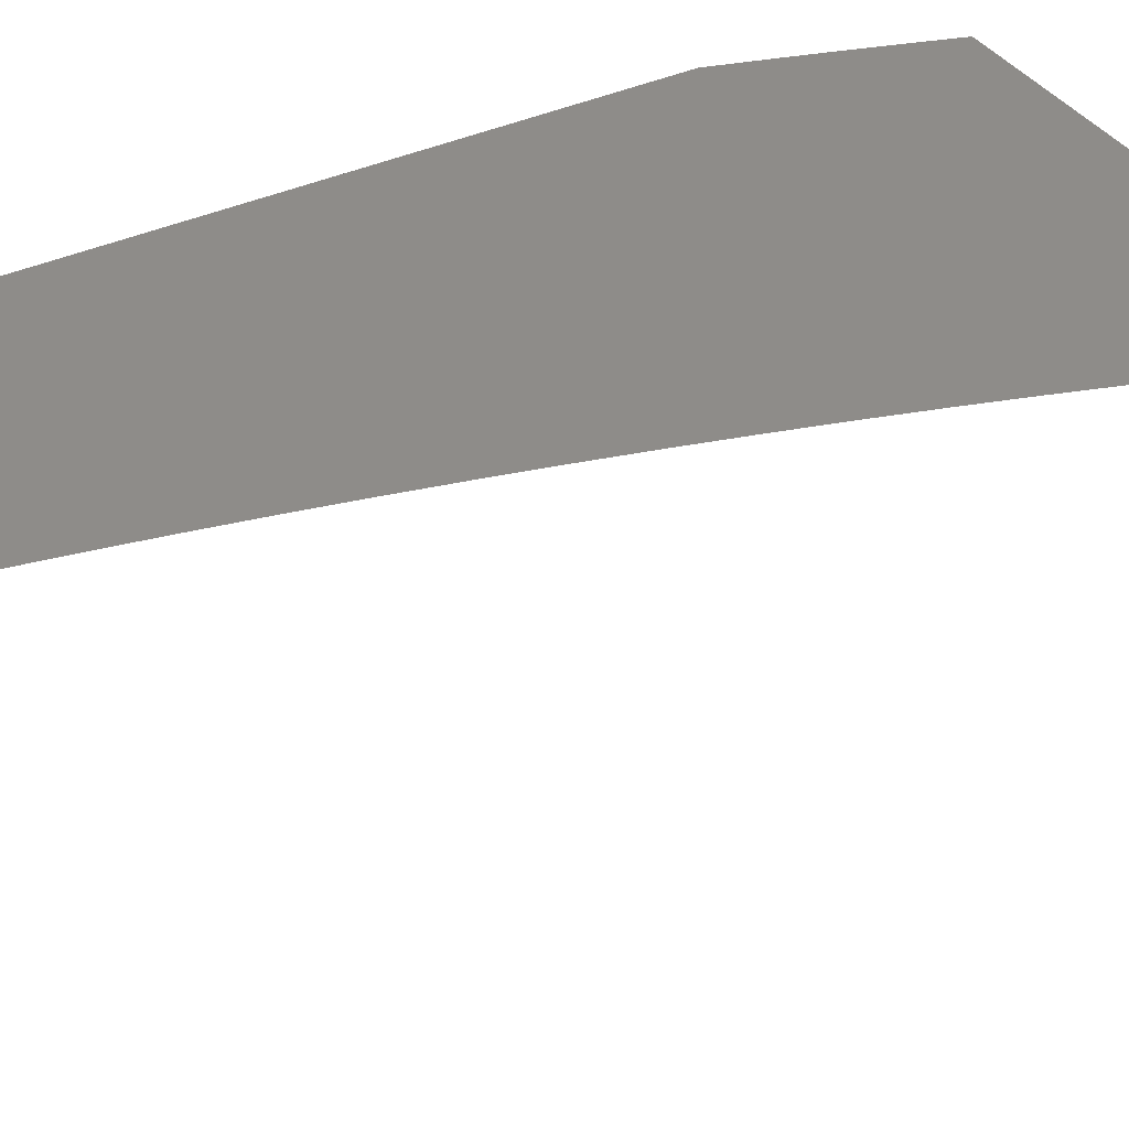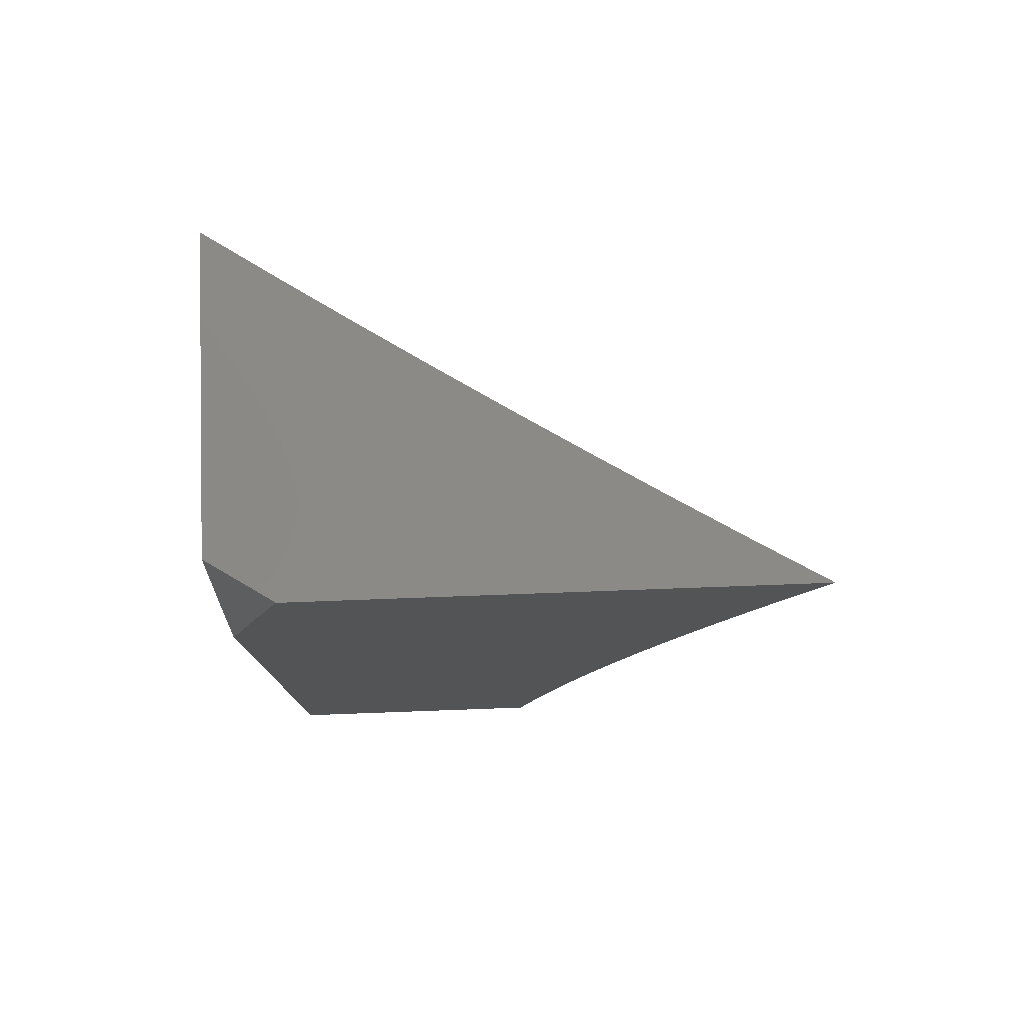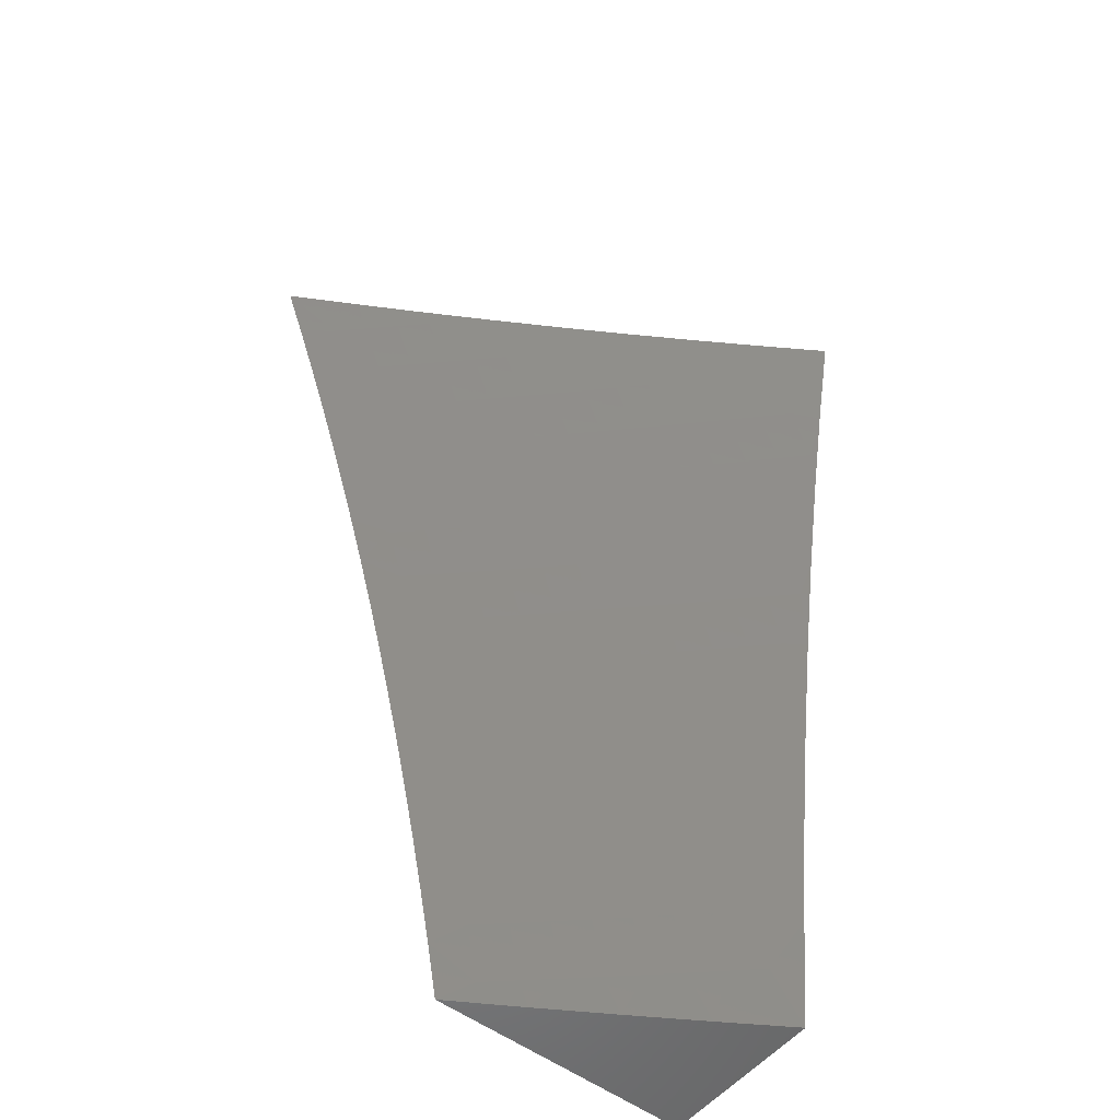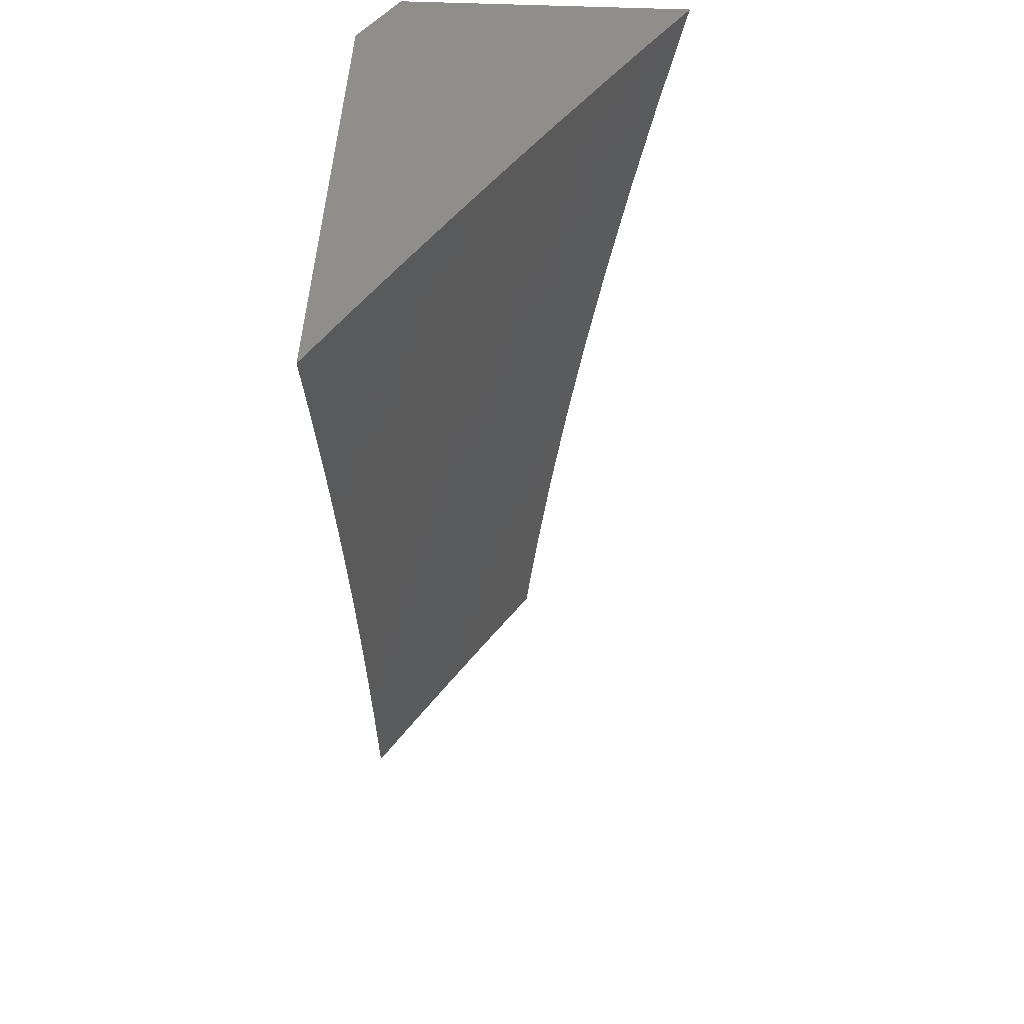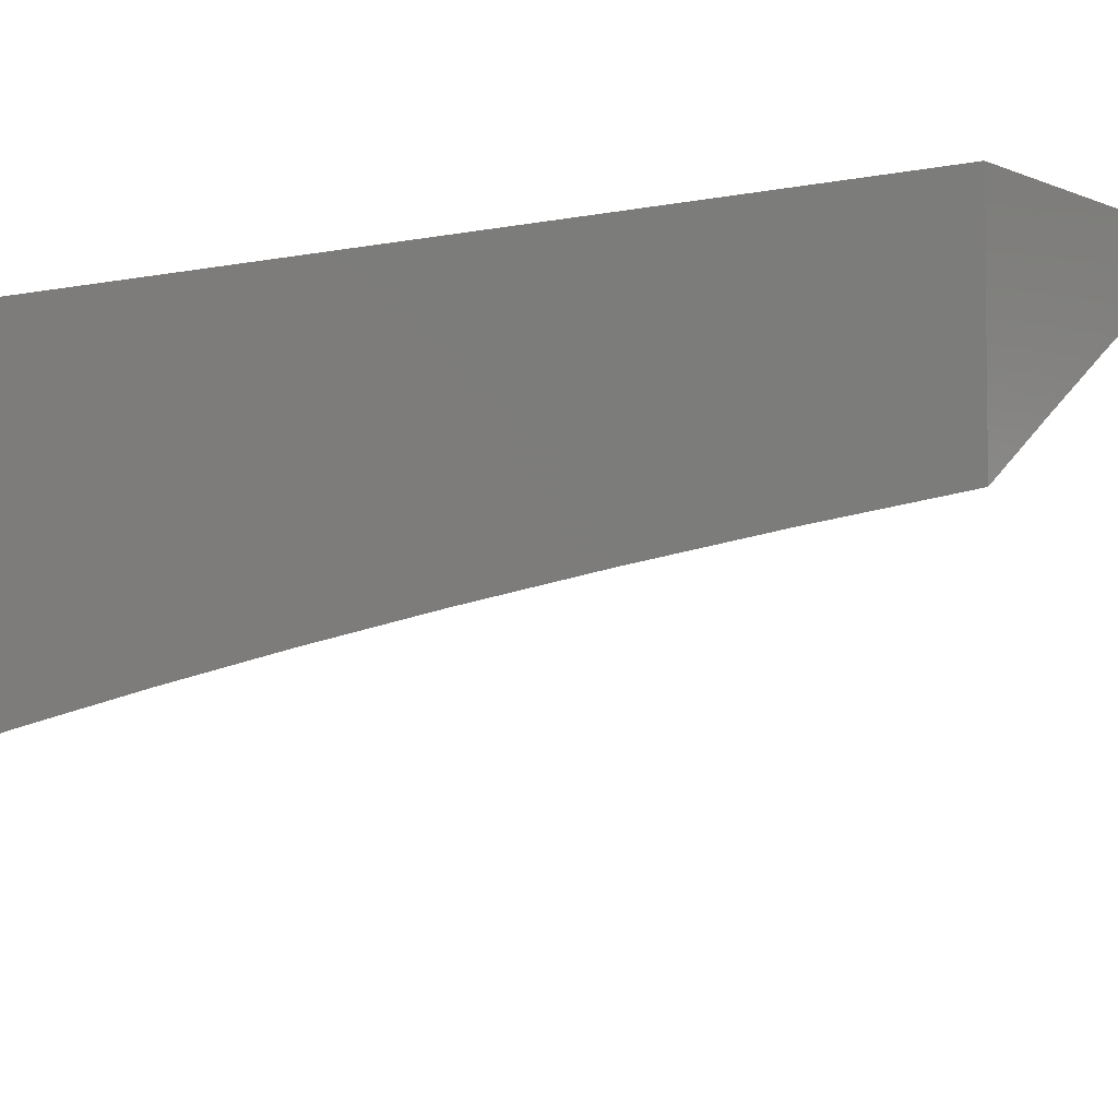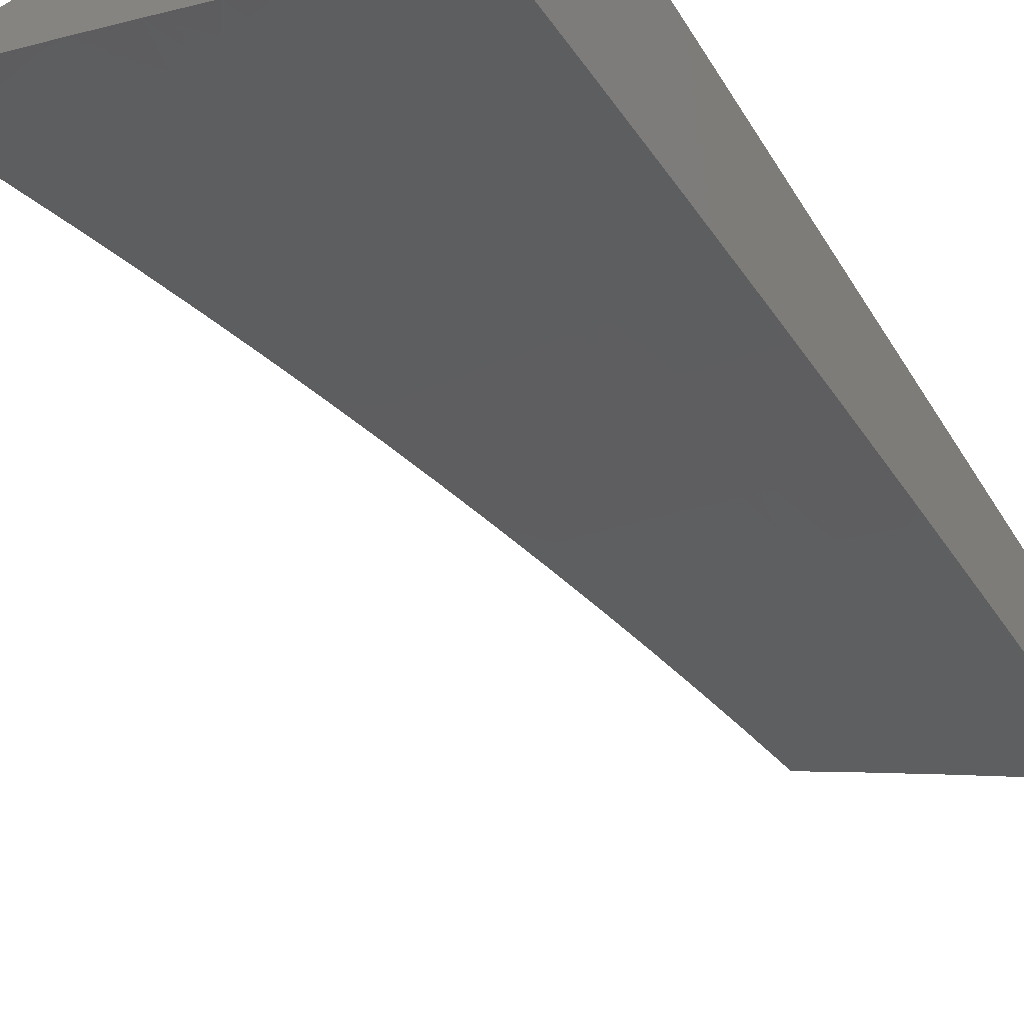
<metadata>
{"format":"stl","ext":"stl","renderer":"f3d","projection":"perspective","resolution":1024,"background":"white","views":[{"elev":38.2,"azim":59.6,"up":"+Z"},{"elev":78.5,"azim":-2.1,"up":"+Y"},{"elev":-53.6,"azim":141.5,"up":"+Y"},{"elev":47.5,"azim":92.9,"up":"+Y"},{"elev":-5.1,"azim":-54.4,"up":"+Z"},{"elev":-53.3,"azim":-148.5,"up":"+Z"}]}
</metadata>
<code>
# stl→obj: 208 verts, 412 faces
v -5.498 2 9.957
v -5.425 2 10
v -5.481 1.946 9.979
v -5.448 1.939 10
v -5.47 1.878 10
v -5.505 1.881 9.979
v -5.492 1.817 10
v -5.528 1.815 9.979
v -5.512 1.755 10
v -5.551 1.749 9.979
v -5.533 1.693 10
v -5.572 1.683 9.979
v -5.552 1.631 10
v -5.592 1.617 9.979
v -5.571 1.569 10
v -5.612 1.551 9.979
v -5.589 1.507 10
v -5.63 1.485 9.979
v -5.606 1.444 10
v -5.648 1.419 9.979
v -5.623 1.381 10
v -5.665 1.353 9.979
v -5.638 1.318 10
v -5.681 1.287 9.979
v -5.653 1.255 10
v -5.696 1.221 9.979
v -5.668 1.191 10
v -5.711 1.155 9.979
v -5.681 1.128 10
v -5.724 1.089 9.979
v -5.694 1.064 10
v -5.737 1.024 9.979
v -5.706 1 10
v -5.78 1 9.955
v -5.854 1 9.909
v -5.804 1.036 9.936
v -5.771 1.03 9.957
v -5.927 1 9.863
v -5.871 1.048 9.892
v -5.838 1.042 9.914
v -5.791 1.102 9.936
v -5.758 1.096 9.957
v -5.744 1.162 9.957
v -6 1 9.816
v -5.938 1.06 9.849
v -5.905 1.054 9.871
v -5.858 1.115 9.892
v -5.825 1.109 9.914
v -5.811 1.176 9.914
v -5.778 1.169 9.936
v -5.763 1.235 9.936
v -5.73 1.228 9.957
v -5.714 1.295 9.957
v -5.972 1.066 9.826
v -6 1.126 9.8
v -5.958 1.134 9.826
v -5.992 1.14 9.804
v -5.944 1.203 9.826
v -5.977 1.209 9.804
v -5.929 1.271 9.826
v -5.962 1.278 9.804
v -5.914 1.34 9.826
v -5.947 1.347 9.804
v -5.897 1.408 9.826
v -5.93 1.416 9.804
v -5.879 1.477 9.826
v -5.912 1.485 9.804
v -5.861 1.546 9.826
v -5.893 1.554 9.804
v -5.841 1.615 9.826
v -5.874 1.624 9.804
v -5.821 1.683 9.826
v -5.853 1.693 9.804
v -5.8 1.752 9.826
v -5.832 1.762 9.804
v -5.778 1.821 9.826
v -5.81 1.831 9.804
v -5.755 1.889 9.826
v -5.787 1.9 9.804
v -5.731 1.958 9.826
v -5.763 1.968 9.804
v -5.715 2 9.827
v -5.787 2 9.782
v -5.794 1.979 9.782
v -5.826 1.99 9.759
v -5.851 1.921 9.759
v -5.858 2 9.737
v -5.883 1.931 9.736
v -5.914 1.942 9.714
v -5.938 1.871 9.714
v -5.97 1.881 9.691
v -5.993 1.81 9.691
v -6 1.876 9.672
v -6 1.752 9.698
v -5.961 1.801 9.714
v -5.983 1.73 9.714
v -5.929 1.791 9.736
v -5.95 1.721 9.736
v -5.897 1.781 9.759
v -5.918 1.711 9.759
v -5.864 1.771 9.782
v -5.886 1.702 9.782
v -6 1.252 9.783
v -6 1.377 9.765
v -5.995 1.285 9.782
v -6 1.502 9.744
v -5.995 1.432 9.759
v -5.963 1.424 9.782
v -5.979 1.355 9.782
v -6 1.627 9.722
v -5.991 1.58 9.736
v -5.959 1.572 9.759
v -5.977 1.502 9.759
v -5.926 1.563 9.782
v -5.945 1.494 9.782
v -5.971 1.65 9.736
v -5.939 1.641 9.759
v -5.906 1.633 9.782
v -5.978 1.962 9.667
v -6 2 9.644
v -5.929 2 9.691
v -5.946 1.952 9.691
v -5.699 1.947 9.849
v -5.643 2 9.871
v -5.667 1.936 9.871
v -5.634 1.925 9.892
v -5.69 1.868 9.871
v -5.658 1.857 9.892
v -5.713 1.8 9.871
v -5.681 1.79 9.892
v -5.735 1.732 9.871
v -5.702 1.723 9.892
v -5.756 1.664 9.871
v -5.723 1.655 9.892
v -5.776 1.597 9.871
v -5.743 1.587 9.892
v -5.795 1.529 9.871
v -5.762 1.52 9.892
v -5.813 1.461 9.871
v -5.781 1.452 9.892
v -5.831 1.393 9.871
v -5.798 1.385 9.892
v -5.847 1.325 9.871
v -5.814 1.317 9.892
v -5.863 1.257 9.871
v -5.83 1.25 9.892
v -5.878 1.189 9.871
v -5.845 1.182 9.892
v -5.892 1.121 9.871
v -5.61 1.992 9.892
v -5.57 2 9.914
v -5.578 1.981 9.914
v -5.546 1.969 9.936
v -5.602 1.914 9.914
v -5.57 1.903 9.936
v -5.626 1.847 9.914
v -5.593 1.836 9.936
v -5.648 1.78 9.914
v -5.616 1.77 9.936
v -5.67 1.713 9.914
v -5.637 1.703 9.936
v -5.691 1.646 9.914
v -5.658 1.636 9.936
v -5.71 1.578 9.914
v -5.678 1.569 9.936
v -5.729 1.511 9.914
v -5.696 1.503 9.936
v -5.748 1.444 9.914
v -5.714 1.436 9.936
v -5.765 1.377 9.914
v -5.732 1.369 9.936
v -5.781 1.31 9.914
v -5.748 1.302 9.936
v -5.797 1.243 9.914
v -5.514 1.958 9.957
v -5.538 1.892 9.957
v -5.561 1.825 9.957
v -5.583 1.759 9.957
v -5.605 1.693 9.957
v -5.625 1.627 9.957
v -5.645 1.56 9.957
v -5.663 1.494 9.957
v -5.681 1.427 9.957
v -5.698 1.361 9.957
v -5.722 1.879 9.849
v -5.745 1.81 9.849
v -5.767 1.742 9.849
v -5.788 1.674 9.849
v -5.809 1.606 9.849
v -5.828 1.537 9.849
v -5.846 1.469 9.849
v -5.864 1.401 9.849
v -5.881 1.332 9.849
v -5.896 1.264 9.849
v -5.911 1.196 9.849
v -5.925 1.128 9.849
v -5.819 1.91 9.782
v -5.842 1.841 9.782
v -5.874 1.851 9.759
v -5.906 1.861 9.736
v -6 1.788 10
v -5.984 1.842 10
v -6 1.894 9.979
v -5.967 1.894 10
v -5.95 1.947 10
v -5.933 2 10
v -6 2 9.957
v -6 1 10
f 1 2 3
f 3 2 4
f 3 4 5
f 3 5 6
f 6 5 7
f 6 7 8
f 8 7 9
f 8 9 10
f 10 9 11
f 10 11 12
f 12 11 13
f 12 13 14
f 14 13 15
f 14 15 16
f 16 15 17
f 16 17 18
f 18 17 19
f 18 19 20
f 20 19 21
f 20 21 22
f 22 21 23
f 22 23 24
f 24 23 25
f 24 25 26
f 26 25 27
f 26 27 28
f 28 27 29
f 28 29 30
f 30 29 31
f 30 31 32
f 32 31 33
f 32 33 34
f 35 36 34
f 34 36 37
f 34 37 32
f 32 37 30
f 38 39 35
f 35 39 40
f 35 40 36
f 36 40 41
f 36 41 42
f 42 41 43
f 42 43 28
f 28 43 26
f 44 45 38
f 38 45 46
f 38 46 39
f 39 46 47
f 39 47 48
f 48 47 49
f 48 49 50
f 50 49 51
f 50 51 52
f 52 51 53
f 52 53 24
f 24 53 22
f 45 44 54
f 54 44 55
f 54 55 56
f 56 55 57
f 56 57 58
f 58 57 59
f 58 59 60
f 60 59 61
f 60 61 62
f 62 61 63
f 62 63 64
f 64 63 65
f 64 65 66
f 66 65 67
f 66 67 68
f 68 67 69
f 68 69 70
f 70 69 71
f 70 71 72
f 72 71 73
f 72 73 74
f 74 73 75
f 74 75 76
f 76 75 77
f 76 77 78
f 78 77 79
f 78 79 80
f 80 79 81
f 80 81 82
f 82 81 83
f 83 81 84
f 83 84 85
f 85 84 86
f 85 86 87
f 87 86 88
f 87 88 89
f 89 88 90
f 89 90 91
f 91 90 92
f 91 92 93
f 93 92 94
f 94 92 95
f 94 95 96
f 96 95 97
f 96 97 98
f 98 97 99
f 98 99 100
f 100 99 101
f 100 101 102
f 102 101 75
f 102 75 73
f 55 103 57
f 57 103 59
f 104 105 103
f 103 105 61
f 103 61 59
f 106 107 104
f 104 107 108
f 104 108 109
f 109 108 65
f 109 65 63
f 110 111 106
f 106 111 112
f 106 112 113
f 113 112 114
f 113 114 115
f 115 114 69
f 115 69 67
f 94 96 110
f 110 96 116
f 110 116 111
f 111 116 117
f 111 117 112
f 112 117 118
f 112 118 114
f 114 118 71
f 114 71 69
f 91 93 119
f 119 93 120
f 119 120 121
f 87 89 121
f 121 89 122
f 121 122 119
f 119 122 91
f 87 83 85
f 80 82 123
f 123 82 124
f 123 124 125
f 125 124 126
f 125 126 127
f 127 126 128
f 127 128 129
f 129 128 130
f 129 130 131
f 131 130 132
f 131 132 133
f 133 132 134
f 133 134 135
f 135 134 136
f 135 136 137
f 137 136 138
f 137 138 139
f 139 138 140
f 139 140 141
f 141 140 142
f 141 142 143
f 143 142 144
f 143 144 145
f 145 144 146
f 145 146 147
f 147 146 148
f 147 148 149
f 149 148 47
f 149 47 46
f 126 124 150
f 150 124 151
f 150 151 152
f 152 151 153
f 152 153 154
f 154 153 155
f 154 155 156
f 156 155 157
f 156 157 158
f 158 157 159
f 158 159 160
f 160 159 161
f 160 161 162
f 162 161 163
f 162 163 164
f 164 163 165
f 164 165 166
f 166 165 167
f 166 167 168
f 168 167 169
f 168 169 170
f 170 169 171
f 170 171 172
f 172 171 173
f 172 173 174
f 174 173 51
f 174 51 49
f 151 1 153
f 153 1 175
f 153 175 155
f 155 175 176
f 155 176 157
f 157 176 177
f 157 177 159
f 159 177 178
f 159 178 161
f 161 178 179
f 161 179 163
f 163 179 180
f 163 180 165
f 165 180 181
f 165 181 167
f 167 181 182
f 167 182 169
f 169 182 183
f 169 183 171
f 171 183 184
f 171 184 173
f 173 184 53
f 173 53 51
f 175 1 3
f 104 109 105
f 105 109 63
f 105 63 61
f 176 175 3
f 126 150 152
f 126 152 154
f 177 176 6
f 6 176 3
f 128 126 154
f 128 154 156
f 78 80 123
f 123 125 185
f 185 125 127
f 185 127 186
f 186 127 129
f 186 129 187
f 187 129 131
f 187 131 188
f 188 131 133
f 188 133 189
f 189 133 135
f 189 135 190
f 190 135 137
f 190 137 191
f 191 137 139
f 191 139 192
f 192 139 141
f 192 141 193
f 193 141 143
f 193 143 194
f 194 143 145
f 194 145 195
f 195 145 147
f 195 147 196
f 196 147 149
f 196 149 45
f 45 149 46
f 84 81 197
f 197 81 79
f 197 79 198
f 198 79 77
f 198 77 101
f 101 77 75
f 178 177 8
f 8 177 6
f 130 128 156
f 130 156 158
f 76 78 185
f 185 78 123
f 76 185 186
f 84 197 86
f 86 197 199
f 86 199 200
f 200 199 97
f 200 97 95
f 199 197 198
f 90 88 200
f 200 88 86
f 91 122 89
f 179 178 10
f 10 178 8
f 132 130 158
f 132 158 160
f 74 76 186
f 74 186 187
f 101 99 198
f 198 99 199
f 99 97 199
f 92 90 95
f 95 90 200
f 180 179 12
f 12 179 10
f 134 132 160
f 134 160 162
f 72 74 187
f 72 187 188
f 181 180 14
f 14 180 12
f 136 134 162
f 136 162 164
f 70 72 188
f 70 188 189
f 71 118 73
f 73 118 102
f 118 117 102
f 102 117 100
f 116 96 98
f 117 116 100
f 100 116 98
f 182 181 16
f 16 181 14
f 138 136 164
f 138 164 166
f 68 70 189
f 68 189 190
f 183 182 18
f 18 182 16
f 140 138 166
f 140 166 168
f 66 68 190
f 66 190 191
f 184 183 20
f 20 183 18
f 142 140 168
f 142 168 170
f 64 66 191
f 64 191 192
f 65 108 67
f 67 108 115
f 108 107 115
f 115 107 113
f 107 106 113
f 53 184 22
f 22 184 20
f 144 142 170
f 144 170 172
f 62 64 192
f 62 192 193
f 146 144 172
f 146 172 174
f 60 62 193
f 60 193 194
f 24 26 52
f 52 26 43
f 52 43 50
f 50 43 41
f 50 41 48
f 48 41 40
f 48 40 39
f 148 146 174
f 148 174 49
f 58 60 194
f 58 194 195
f 47 148 49
f 56 58 195
f 56 195 196
f 28 30 42
f 42 30 37
f 42 37 36
f 54 56 196
f 54 196 45
f 201 202 203
f 203 202 204
f 203 204 205
f 206 207 205
f 205 207 203
f 44 38 208
f 208 38 35
f 208 35 34
f 34 33 208
f 33 31 208
f 208 31 29
f 208 29 27
f 27 25 208
f 208 25 201
f 201 25 23
f 201 23 21
f 21 19 201
f 201 19 202
f 202 19 17
f 202 17 204
f 204 17 15
f 204 15 205
f 205 15 13
f 205 13 206
f 206 13 11
f 206 11 9
f 9 7 206
f 206 7 5
f 206 5 4
f 4 2 206
f 120 93 207
f 207 93 94
f 207 94 110
f 207 110 203
f 203 110 106
f 203 106 201
f 201 106 104
f 201 104 103
f 201 103 208
f 208 103 55
f 208 55 44
f 2 1 206
f 206 1 151
f 206 151 124
f 124 82 206
f 206 82 207
f 207 82 83
f 207 83 87
f 87 121 207
f 207 121 120

</code>
